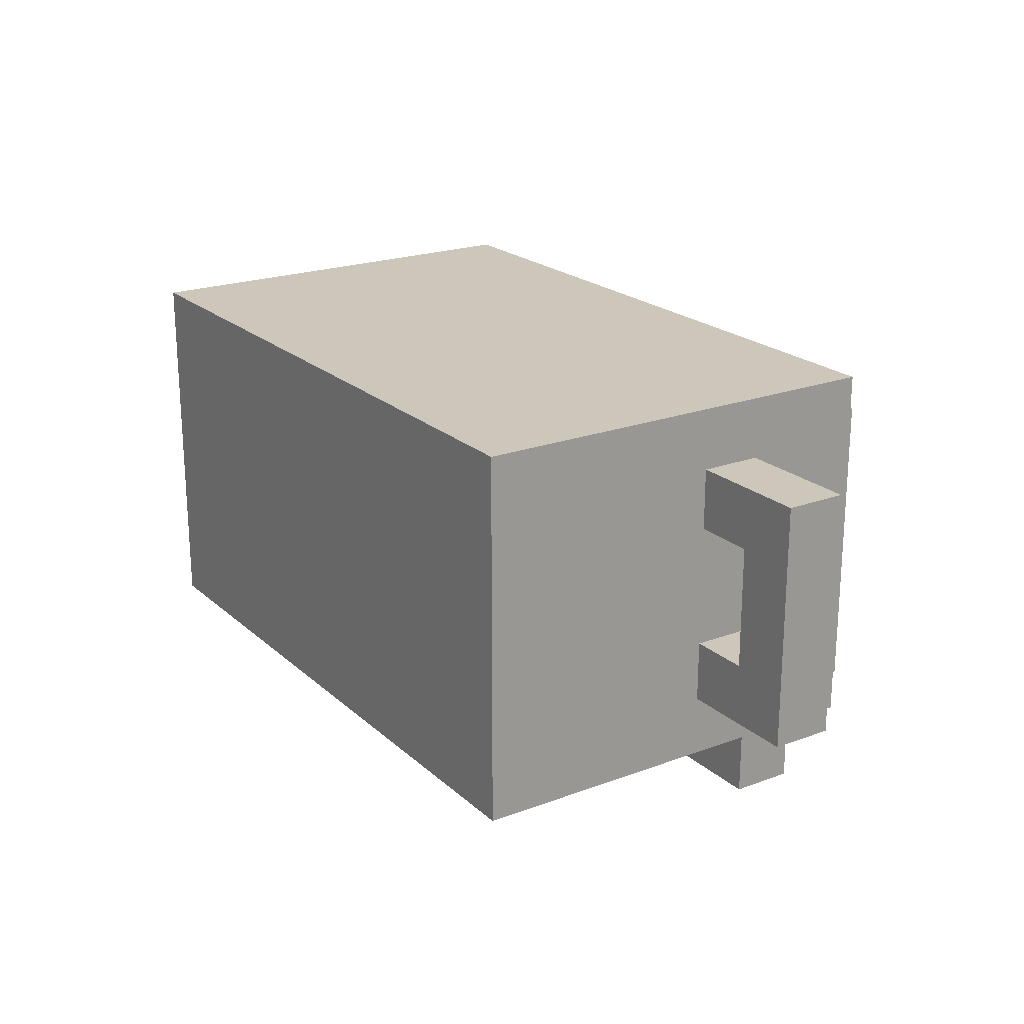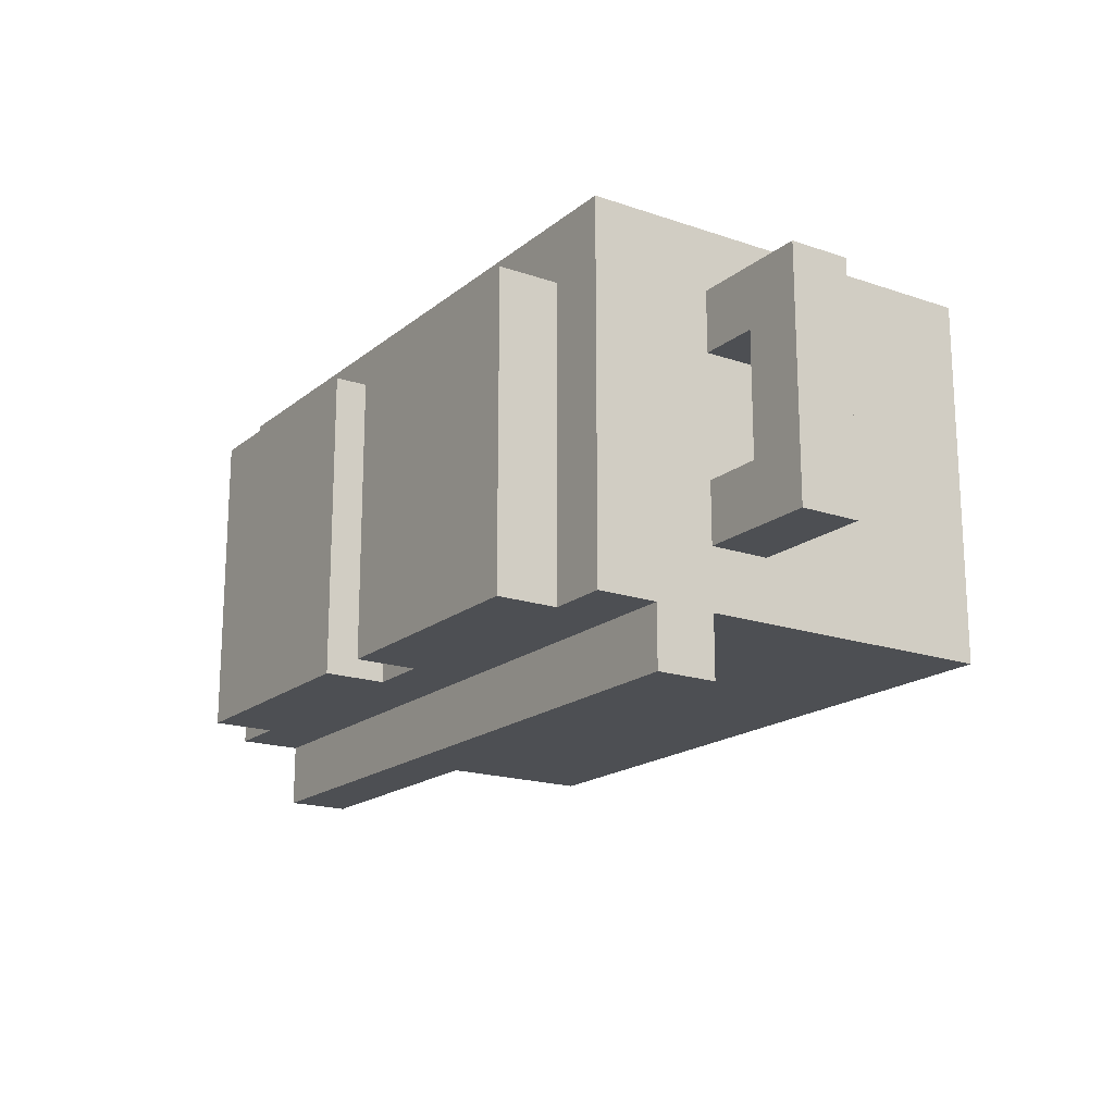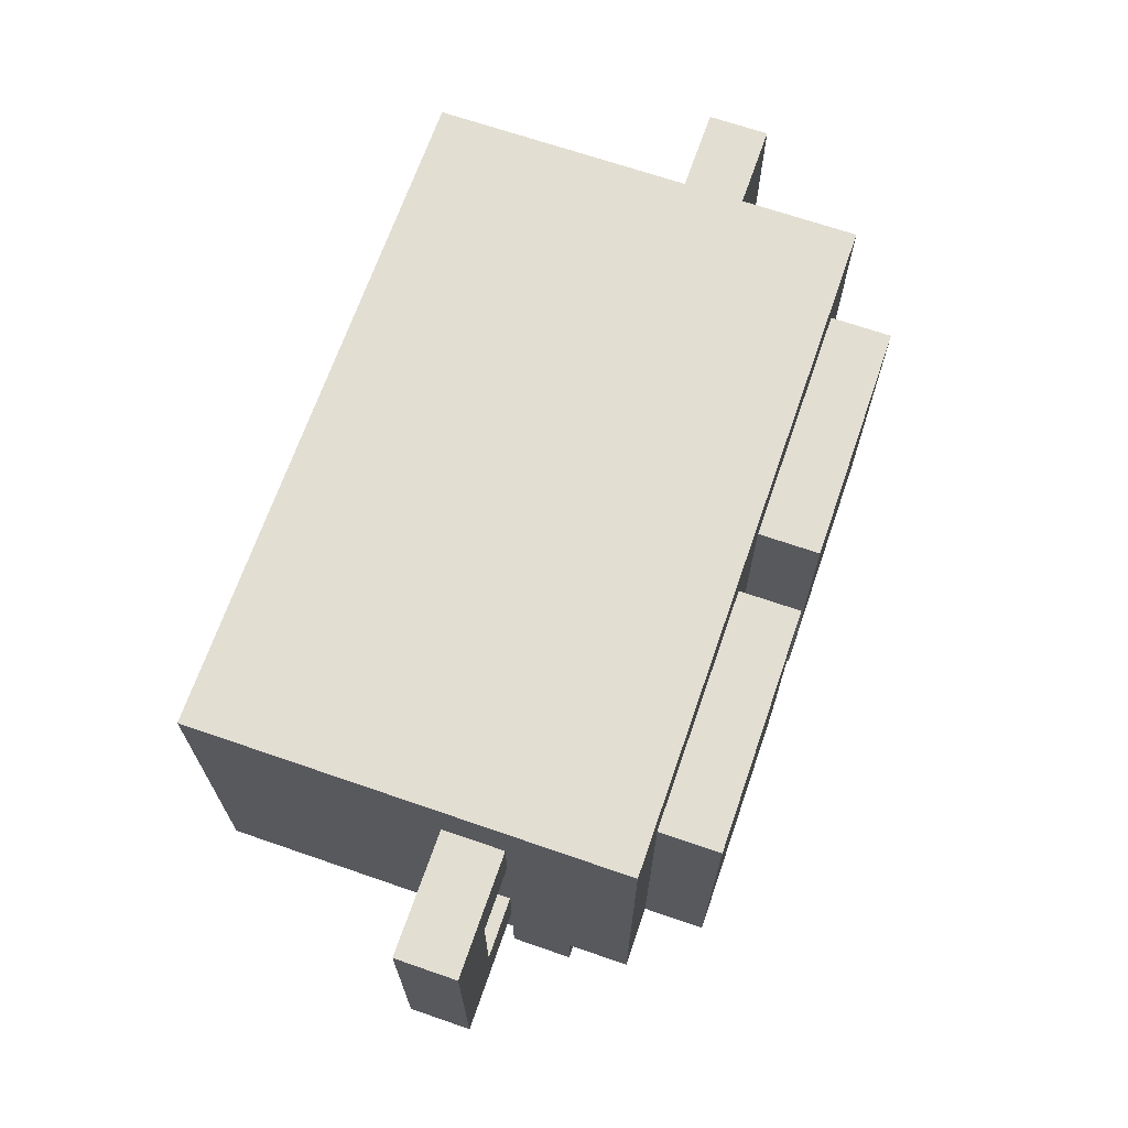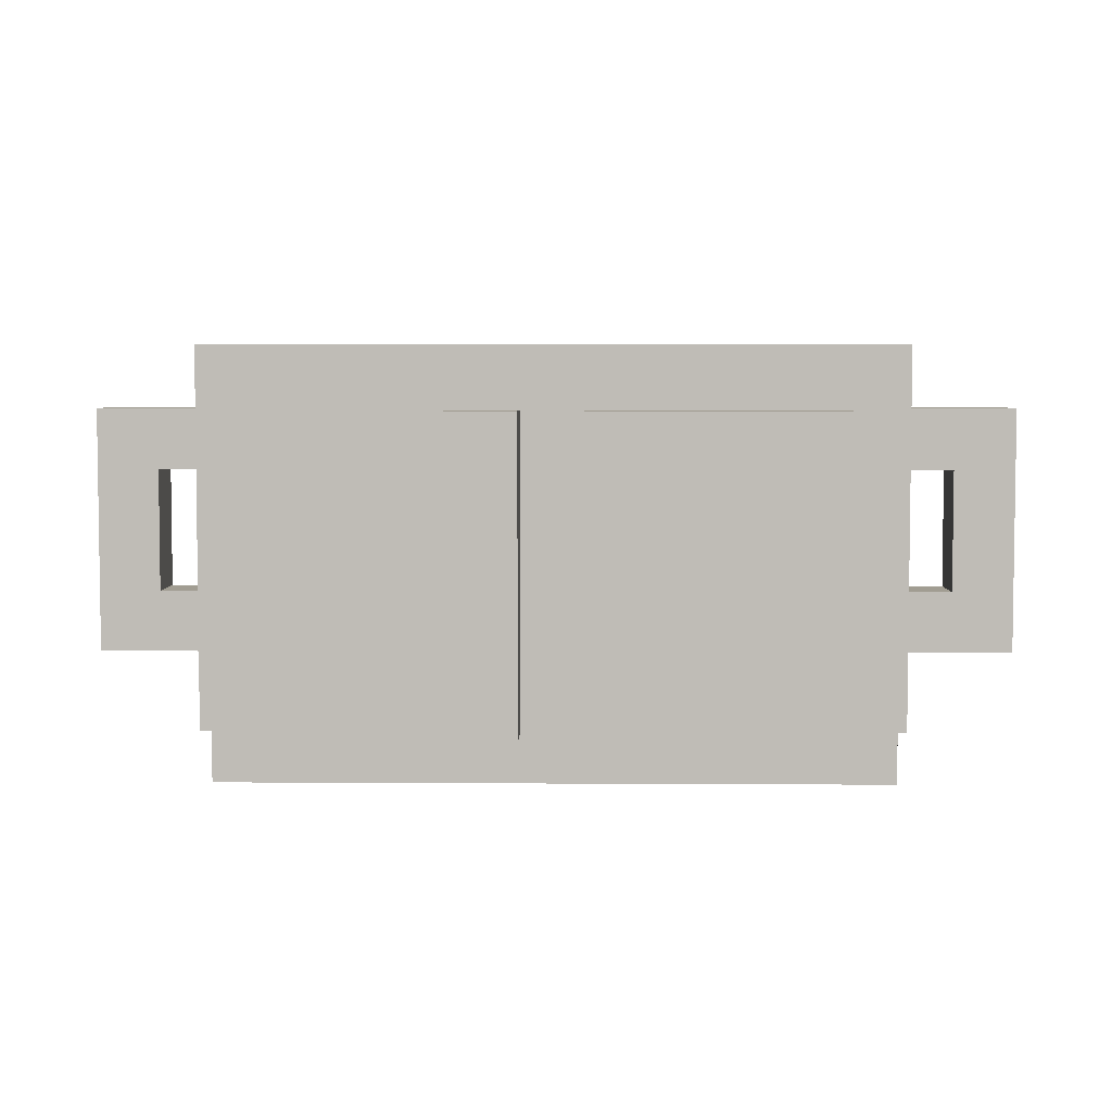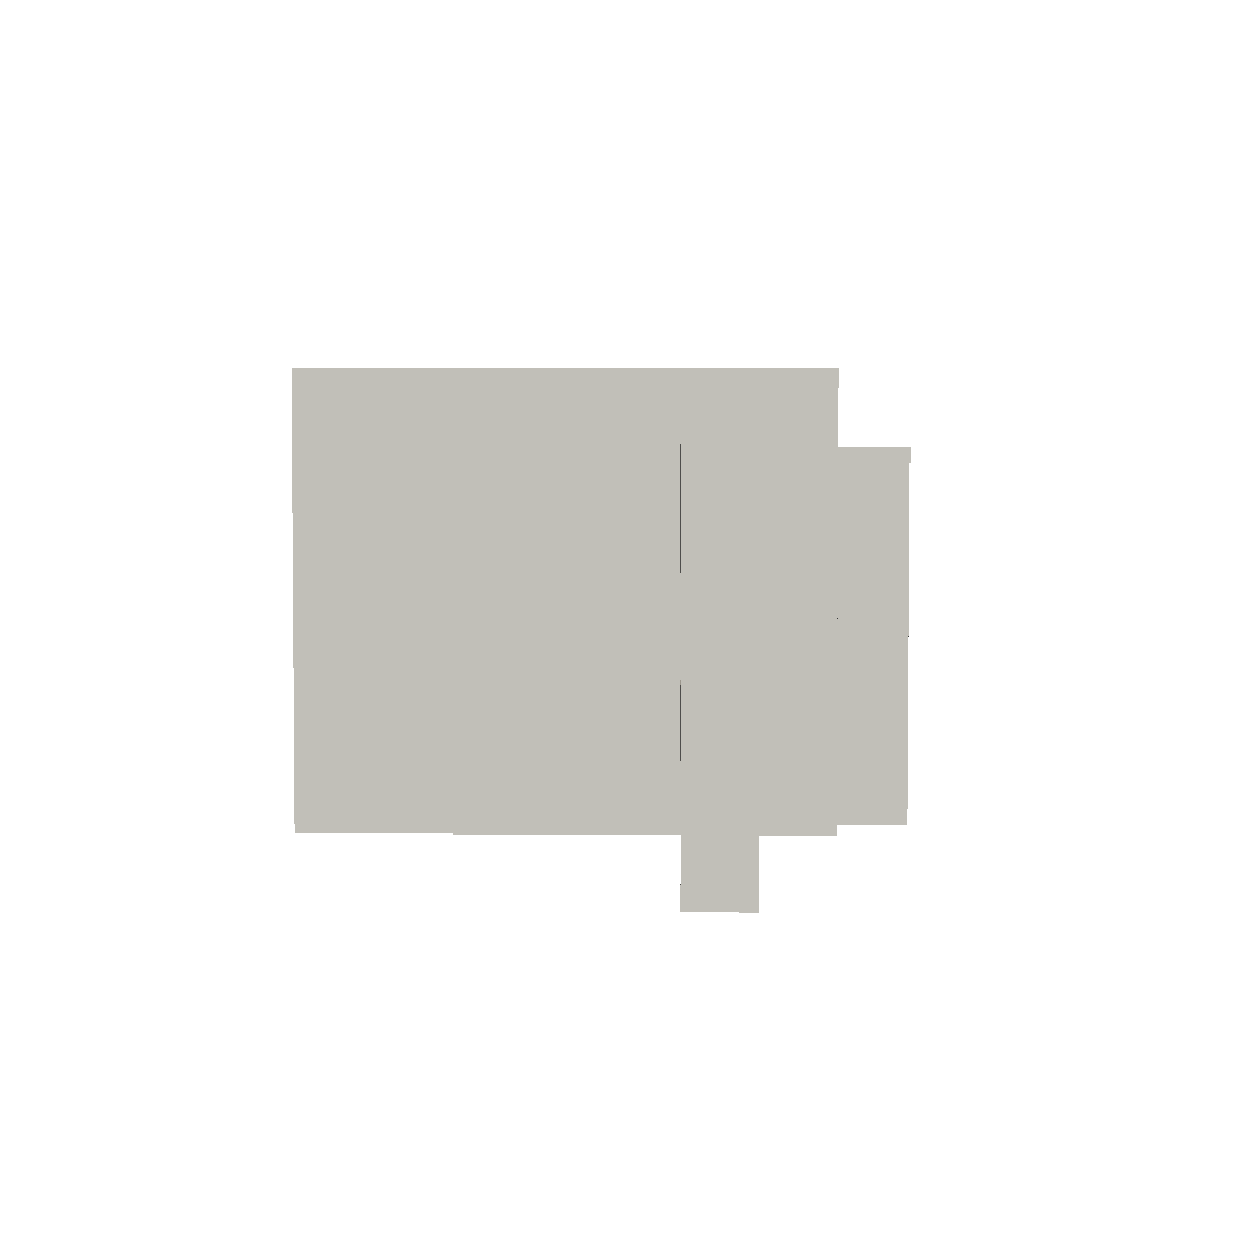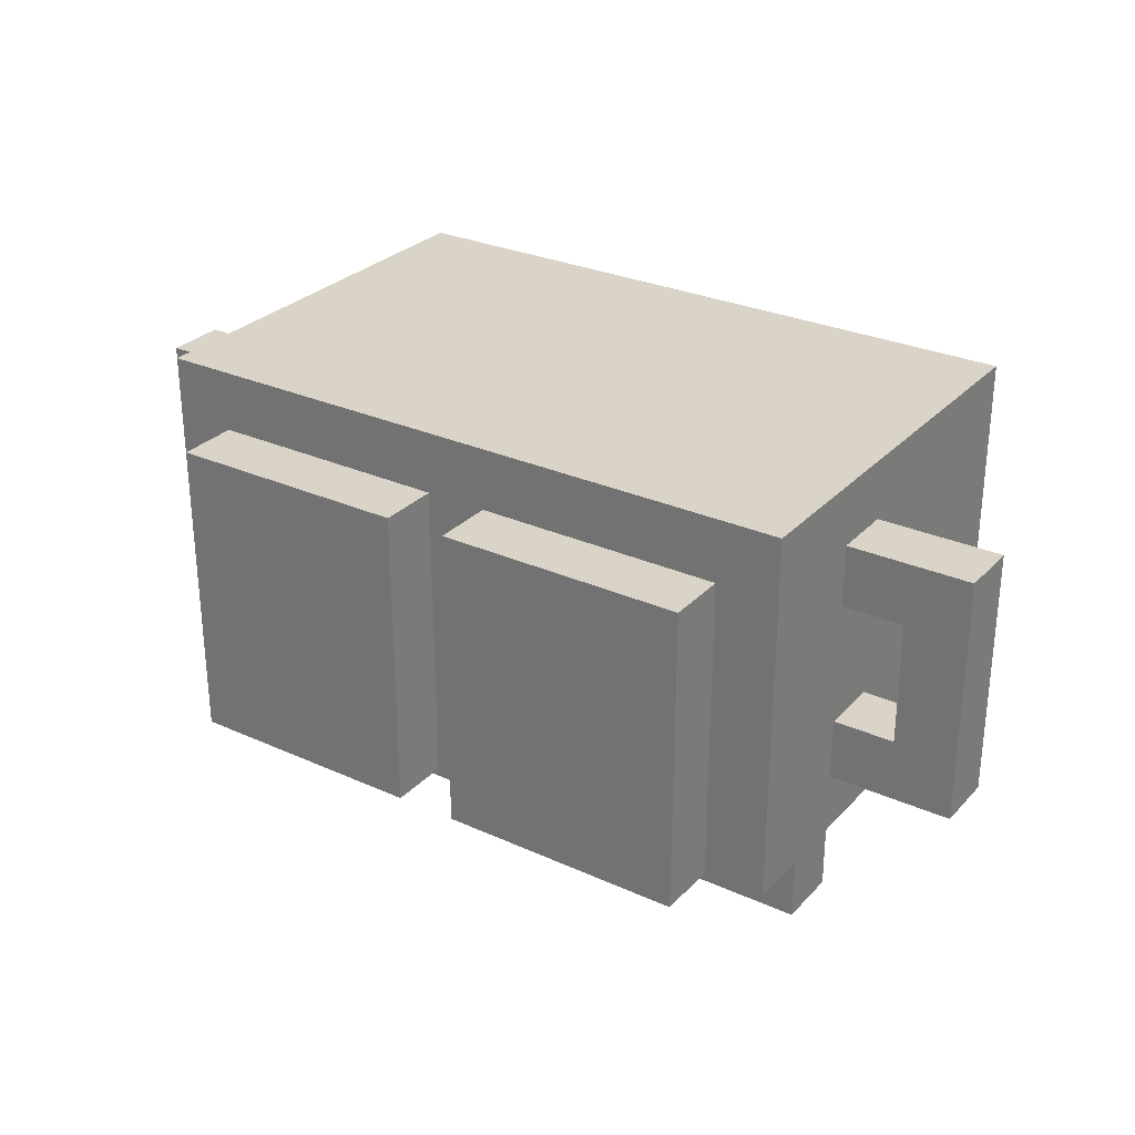
<metadata>
{"format":"obj","ext":"obj","renderer":"f3d","projection":"perspective","resolution":1024,"background":"white","views":[{"elev":21.3,"azim":56.5,"up":"+Z"},{"elev":-18.0,"azim":-123.7,"up":"+Z"},{"elev":68.0,"azim":109.1,"up":"+Z"},{"elev":4.8,"azim":-178.9,"up":"+Z"},{"elev":3.2,"azim":91.9,"up":"+Z"},{"elev":28.8,"azim":-146.1,"up":"+Z"}]}
</metadata>
<code>
g Trash_big
v -8 4 3
v -8 4 -1
v -8 5 3
v -8 5 -1
v -6 0 4
v -6 0 -2
v -6 4 3
v -6 4 2
v -6 4 -0
v -6 4 -1
v -6 5 3
v -6 5 2
v -6 5 -0
v -6 5 -1
v -6 5 -2
v -6 5 -3
v -6 6 4
v -6 6 -2
v -6 6 -3
v -6 7 4
v -6 7 -2
v -5 7 3
v -5 7 -2
v -5 8 3
v -5 8 -2
v 0 7 3
v 0 7 -2
v 0 8 3
v 0 8 -2
v 6 4 2
v 6 4 -0
v 6 5 2
v 6 5 -0
v -7 4 2
v -7 4 -0
v -7 5 2
v -7 5 -0
v -1 7 3
v -1 7 -2
v -1 8 3
v -1 8 -2
v 4 7 3
v 4 7 -2
v 4 8 3
v 4 8 -2
v 5 0 4
v 5 0 -2
v 5 4 3
v 5 4 2
v 5 4 -0
v 5 4 -1
v 5 5 3
v 5 5 2
v 5 5 -0
v 5 5 -1
v 5 5 -2
v 5 5 -3
v 5 6 4
v 5 6 -2
v 5 6 -3
v 5 7 4
v 5 7 -2
v 7 4 3
v 7 4 -1
v 7 5 3
v 7 5 -1
v -6 0 4
v -6 6 4
v -6 7 4
v -4 1 4
v -4 5 4
v -3 2 4
v -3 4 4
v -2 3 4
v -2 4 4
v -1 3 4
v -1 4 4
v 0 3 4
v 0 4 4
v 1 2 4
v 1 3 4
v 1 4 4
v 2 2 4
v 2 3 4
v 2 4 4
v 3 1 4
v 3 5 4
v 5 0 4
v 5 6 4
v 5 7 4
v -8 4 3
v -8 5 3
v -6 4 3
v -6 5 3
v -5 7 3
v -5 8 3
v -1 7 3
v -1 8 3
v 0 7 3
v 0 8 3
v 4 7 3
v 4 8 3
v 5 4 3
v 5 5 3
v 7 4 3
v 7 5 3
v -7 4 -0
v -7 5 -0
v -6 4 -0
v -6 5 -0
v 5 4 -0
v 5 5 -0
v 6 4 -0
v 6 5 -0
v -7 4 2
v -7 5 2
v -6 4 2
v -6 5 2
v 5 4 2
v 5 5 2
v 6 4 2
v 6 5 2
v -8 4 -1
v -8 5 -1
v -6 4 -1
v -6 5 -1
v 5 4 -1
v 5 5 -1
v 7 4 -1
v 7 5 -1
v -6 0 -2
v -6 5 -2
v -6 6 -2
v -6 7 -2
v -5 7 -2
v -5 8 -2
v -1 7 -2
v -1 8 -2
v 0 7 -2
v 0 8 -2
v 4 7 -2
v 4 8 -2
v 5 0 -2
v 5 5 -2
v 5 6 -2
v 5 7 -2
v -6 5 -3
v -6 6 -3
v 5 5 -3
v 5 6 -3
v -6 0 4
v 5 0 4
v -6 0 -2
v 5 0 -2
v -8 4 3
v -6 4 3
v 5 4 3
v 7 4 3
v -7 4 2
v -6 4 2
v 5 4 2
v 6 4 2
v -7 4 -0
v -6 4 -0
v 5 4 -0
v 6 4 -0
v -8 4 -1
v -6 4 -1
v 5 4 -1
v 7 4 -1
v -6 5 -2
v 5 5 -2
v -6 5 -3
v 5 5 -3
v -8 5 3
v -6 5 3
v 5 5 3
v 7 5 3
v -7 5 2
v -6 5 2
v 5 5 2
v 6 5 2
v -7 5 -0
v -6 5 -0
v 5 5 -0
v 6 5 -0
v -8 5 -1
v -6 5 -1
v 5 5 -1
v 7 5 -1
v -6 6 -2
v 5 6 -2
v -6 6 -3
v 5 6 -3
v -6 7 4
v 5 7 4
v -5 7 3
v -1 7 3
v 0 7 3
v 4 7 3
v -6 7 -2
v -5 7 -2
v -1 7 -2
v 0 7 -2
v 4 7 -2
v 5 7 -2
v -5 8 3
v -1 8 3
v 0 8 3
v 4 8 3
v -5 8 -2
v -1 8 -2
v 0 8 -2
v 4 8 -2
f 3 2 1
f 4 2 3
f 7 6 5
f 8 6 7
f 9 6 8
f 10 6 9
f 11 7 5
f 12 9 8
f 13 9 12
f 14 6 10
f 15 6 14
f 17 13 12
f 17 11 5
f 17 15 14
f 17 14 13
f 17 12 11
f 18 16 15
f 18 15 17
f 19 16 18
f 20 18 17
f 21 18 20
f 24 23 22
f 25 23 24
f 28 27 26
f 29 27 28
f 32 31 30
f 33 31 32
f 34 35 36
f 36 35 37
f 38 39 40
f 40 39 41
f 42 43 44
f 44 43 45
f 46 47 48
f 48 47 49
f 49 47 50
f 50 47 51
f 46 48 52
f 49 50 53
f 53 50 54
f 51 47 55
f 55 47 56
f 53 54 58
f 46 52 58
f 55 56 58
f 54 55 58
f 52 53 58
f 56 57 59
f 58 56 59
f 59 57 60
f 58 59 61
f 61 59 62
f 63 64 65
f 65 64 66
f 70 68 67
f 71 68 70
f 72 71 70
f 73 71 72
f 74 73 72
f 75 71 73
f 75 73 74
f 76 74 72
f 76 75 74
f 77 71 75
f 77 75 76
f 78 76 72
f 78 77 76
f 79 71 77
f 79 77 78
f 80 72 70
f 80 78 72
f 81 79 78
f 81 78 80
f 82 71 79
f 82 79 81
f 83 81 80
f 83 80 70
f 84 82 81
f 84 81 83
f 85 71 82
f 85 82 84
f 86 70 67
f 86 84 83
f 86 85 84
f 86 83 70
f 87 71 85
f 87 85 86
f 87 68 71
f 88 86 67
f 88 87 86
f 89 69 68
f 89 87 88
f 89 68 87
f 90 69 89
f 93 92 91
f 94 92 93
f 97 96 95
f 98 96 97
f 101 100 99
f 102 100 101
f 105 104 103
f 106 104 105
f 109 108 107
f 110 108 109
f 113 112 111
f 114 112 113
f 115 116 117
f 117 116 118
f 119 120 121
f 121 120 122
f 123 124 125
f 125 124 126
f 127 128 129
f 129 128 130
f 133 134 135
f 133 135 137
f 135 136 137
f 137 136 138
f 133 137 139
f 133 139 141
f 139 140 141
f 141 140 142
f 131 132 143
f 143 132 144
f 133 141 145
f 145 141 146
f 147 148 149
f 149 148 150
f 153 152 151
f 154 152 153
f 159 156 155
f 160 156 159
f 161 158 157
f 162 158 161
f 163 159 155
f 166 158 162
f 167 164 163
f 167 163 155
f 168 164 167
f 169 166 165
f 170 158 166
f 170 166 169
f 173 172 171
f 174 172 173
f 175 176 179
f 179 176 180
f 177 178 181
f 181 178 182
f 175 179 183
f 182 178 186
f 183 184 187
f 175 183 187
f 187 184 188
f 185 186 189
f 186 178 190
f 189 186 190
f 191 192 193
f 193 192 194
f 195 196 197
f 197 196 198
f 198 196 199
f 199 196 200
f 195 197 201
f 201 197 202
f 198 199 203
f 203 199 204
f 200 196 205
f 205 196 206
f 207 208 211
f 211 208 212
f 209 210 213
f 213 210 214

</code>
